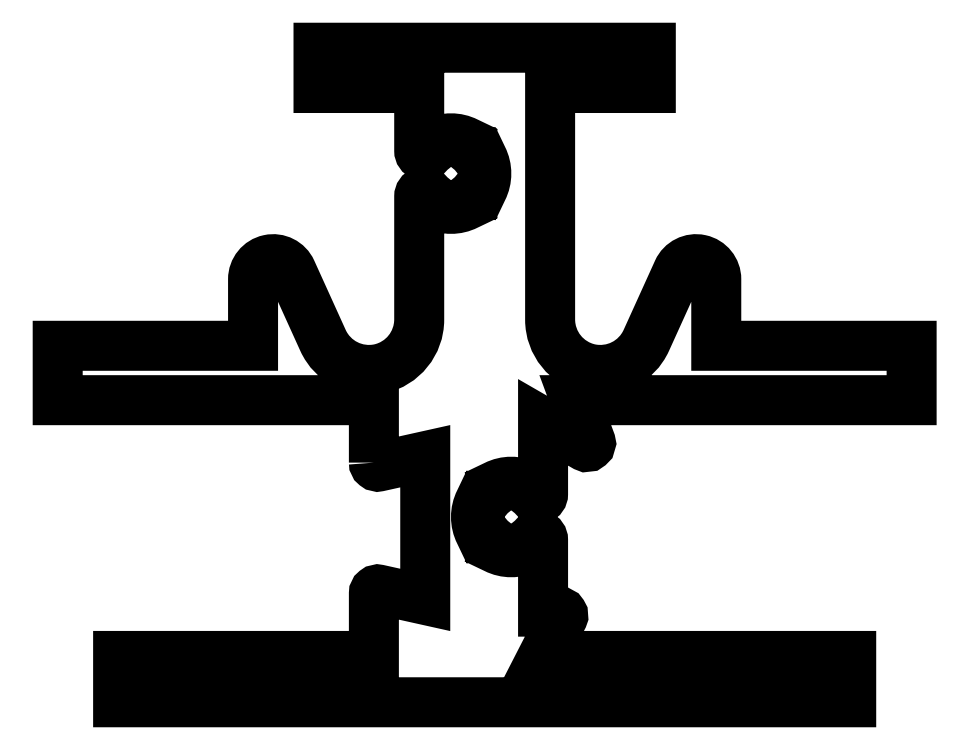
<metadata>
{"format":"dxf","ext":"dxf","renderer":"ezdxf+matplotlib","layout":"modelspace","background":"white","min_lineweight":24,"dpi":150}
</metadata>
<code>
0
SECTION
2
ENTITIES
0
POLYLINE
8
0
66
     1
10
0
20
0
30
0
70
     1
0
VERTEX
8
0
10
821.9
20
522.1
30
0
42
0.4798
0
VERTEX
8
0
10
822.1
20
522
30
0
0
VERTEX
8
0
10
824.5
20
522.5
30
0
0
VERTEX
8
0
10
824.5
20
515.3
30
0
0
VERTEX
8
0
10
822.1
20
515.8
30
0
42
0.4798
0
VERTEX
8
0
10
821.9
20
515.6
30
0
0
VERTEX
8
0
10
821.9
20
512.5
30
0
0
VERTEX
8
0
10
809.2
20
512.5
30
0
0
VERTEX
8
0
10
809.2
20
510.2
30
0
0
VERTEX
8
0
10
845.6
20
510.2
30
0
0
VERTEX
8
0
10
845.6
20
512.5
30
0
0
VERTEX
8
0
10
830.3
20
512.5
30
0
0
VERTEX
8
0
10
831.3
20
514.5
30
0
42
0.5455
0
VERTEX
8
0
10
831.1
20
514.7
30
0
0
VERTEX
8
0
10
830.3
20
514.7
30
0
0
VERTEX
8
0
10
830.3
20
518.3
30
0
42
0.6967
0
VERTEX
8
0
10
829.9
20
518.5
30
0
42
-0.05775
0
VERTEX
8
0
10
829.6
20
518.2
30
0
42
0.1666
0
VERTEX
8
0
10
829.5
20
518.1
30
0
42
0.1665
0
VERTEX
8
0
10
829.5
20
517.9
30
0
42
-0.2372
0
VERTEX
8
0
10
827.9
20
517.9
30
0
42
0.1666
0
VERTEX
8
0
10
827.9
20
518.1
30
0
42
0.1666
0
VERTEX
8
0
10
827.8
20
518.2
30
0
42
-0.07657
0
VERTEX
8
0
10
827.5
20
518.6
30
0
42
0.1666
0
VERTEX
8
0
10
827.4
20
518.7
30
0
42
0.1666
0
VERTEX
8
0
10
827.2
20
518.7
30
0
42
-0.2372
0
VERTEX
8
0
10
827.2
20
520.2
30
0
42
0.09583
0
VERTEX
8
0
10
827.3
20
520.2
30
0
42
0.06961
0
VERTEX
8
0
10
827.4
20
520.2
30
0
42
0.1666
0
VERTEX
8
0
10
827.5
20
520.3
30
0
42
-0.07657
0
VERTEX
8
0
10
827.8
20
520.7
30
0
42
0.1665
0
VERTEX
8
0
10
827.9
20
520.8
30
0
42
0.1666
0
VERTEX
8
0
10
827.9
20
521
30
0
42
-0.2371
0
VERTEX
8
0
10
829.5
20
521
30
0
42
0.09593
0
VERTEX
8
0
10
829.5
20
520.9
30
0
42
0.06955
0
VERTEX
8
0
10
829.5
20
520.8
30
0
42
0.1666
0
VERTEX
8
0
10
829.6
20
520.7
30
0
42
-0.05775
0
VERTEX
8
0
10
829.9
20
520.4
30
0
42
0.6967
0
VERTEX
8
0
10
830.3
20
520.6
30
0
0
VERTEX
8
0
10
830.3
20
524.1
30
0
0
VERTEX
8
0
10
832.4
20
522.9
30
0
42
0.6629
0
VERTEX
8
0
10
832.7
20
523.2
30
0
0
VERTEX
8
0
10
831.9
20
525.2
30
0
0
VERTEX
8
0
10
848.6
20
525.2
30
0
0
VERTEX
8
0
10
848.6
20
527.9
30
0
0
VERTEX
8
0
10
838.9
20
527.9
30
0
0
VERTEX
8
0
10
838.9
20
531.2
30
0
42
0.8069
0
VERTEX
8
0
10
837
20
531.7
30
0
0
VERTEX
8
0
10
835.4
20
528.2
30
0
42
-0.8069
0
VERTEX
8
0
10
830.7
20
529.2
30
0
0
VERTEX
8
0
10
830.7
20
540.7
30
0
0
VERTEX
8
0
10
835.7
20
540.7
30
0
0
VERTEX
8
0
10
835.7
20
542.7
30
0
0
VERTEX
8
0
10
819.2
20
542.7
30
0
0
VERTEX
8
0
10
819.2
20
540.7
30
0
0
VERTEX
8
0
10
824.2
20
540.7
30
0
0
VERTEX
8
0
10
824.2
20
537.6
30
0
42
0.6972
0
VERTEX
8
0
10
824.6
20
537.5
30
0
42
-0.05808
0
VERTEX
8
0
10
824.8
20
537.7
30
0
42
0.1666
0
VERTEX
8
0
10
825
20
537.9
30
0
42
0.06955
0
VERTEX
8
0
10
825
20
537.9
30
0
42
0.09593
0
VERTEX
8
0
10
824.9
20
538.1
30
0
42
-0.2371
0
VERTEX
8
0
10
826.5
20
538.1
30
0
42
0.1666
0
VERTEX
8
0
10
826.5
20
537.9
30
0
42
0.1665
0
VERTEX
8
0
10
826.6
20
537.7
30
0
42
-0.07657
0
VERTEX
8
0
10
826.9
20
537.4
30
0
42
0.1666
0
VERTEX
8
0
10
827.1
20
537.3
30
0
42
0.06961
0
VERTEX
8
0
10
827.2
20
537.3
30
0
42
0.09583
0
VERTEX
8
0
10
827.3
20
537.3
30
0
42
-0.2372
0
VERTEX
8
0
10
827.3
20
535.7
30
0
42
0.1666
0
VERTEX
8
0
10
827.1
20
535.7
30
0
42
0.1666
0
VERTEX
8
0
10
826.9
20
535.6
30
0
42
-0.07657
0
VERTEX
8
0
10
826.6
20
535.3
30
0
42
0.1666
0
VERTEX
8
0
10
826.5
20
535.1
30
0
42
0.1666
0
VERTEX
8
0
10
826.5
20
534.9
30
0
42
-0.2372
0
VERTEX
8
0
10
824.9
20
534.9
30
0
42
0.1665
0
VERTEX
8
0
10
825
20
535.1
30
0
42
0.1666
0
VERTEX
8
0
10
824.8
20
535.3
30
0
42
-0.05808
0
VERTEX
8
0
10
824.6
20
535.5
30
0
42
0.6972
0
VERTEX
8
0
10
824.2
20
535.4
30
0
0
VERTEX
8
0
10
824.2
20
529.2
30
0
42
-0.8069
0
VERTEX
8
0
10
819.4
20
528.2
30
0
0
VERTEX
8
0
10
817.8
20
531.7
30
0
42
0.8069
0
VERTEX
8
0
10
815.9
20
531.2
30
0
0
VERTEX
8
0
10
815.9
20
527.9
30
0
0
VERTEX
8
0
10
806.2
20
527.9
30
0
0
VERTEX
8
0
10
806.2
20
525.2
30
0
0
VERTEX
8
0
10
821.9
20
525.2
30
0
0
SEQEND
8
0
0
ENDSEC
0
EOF

</code>
